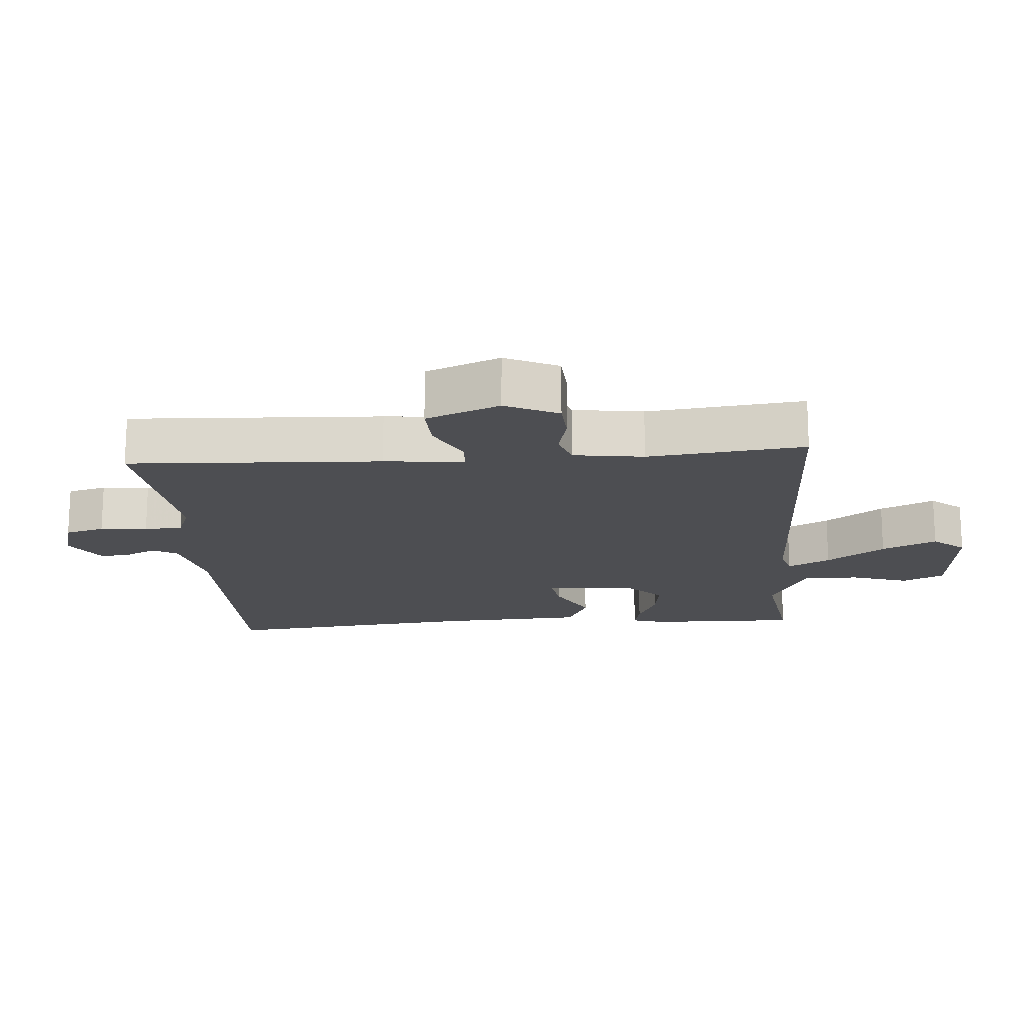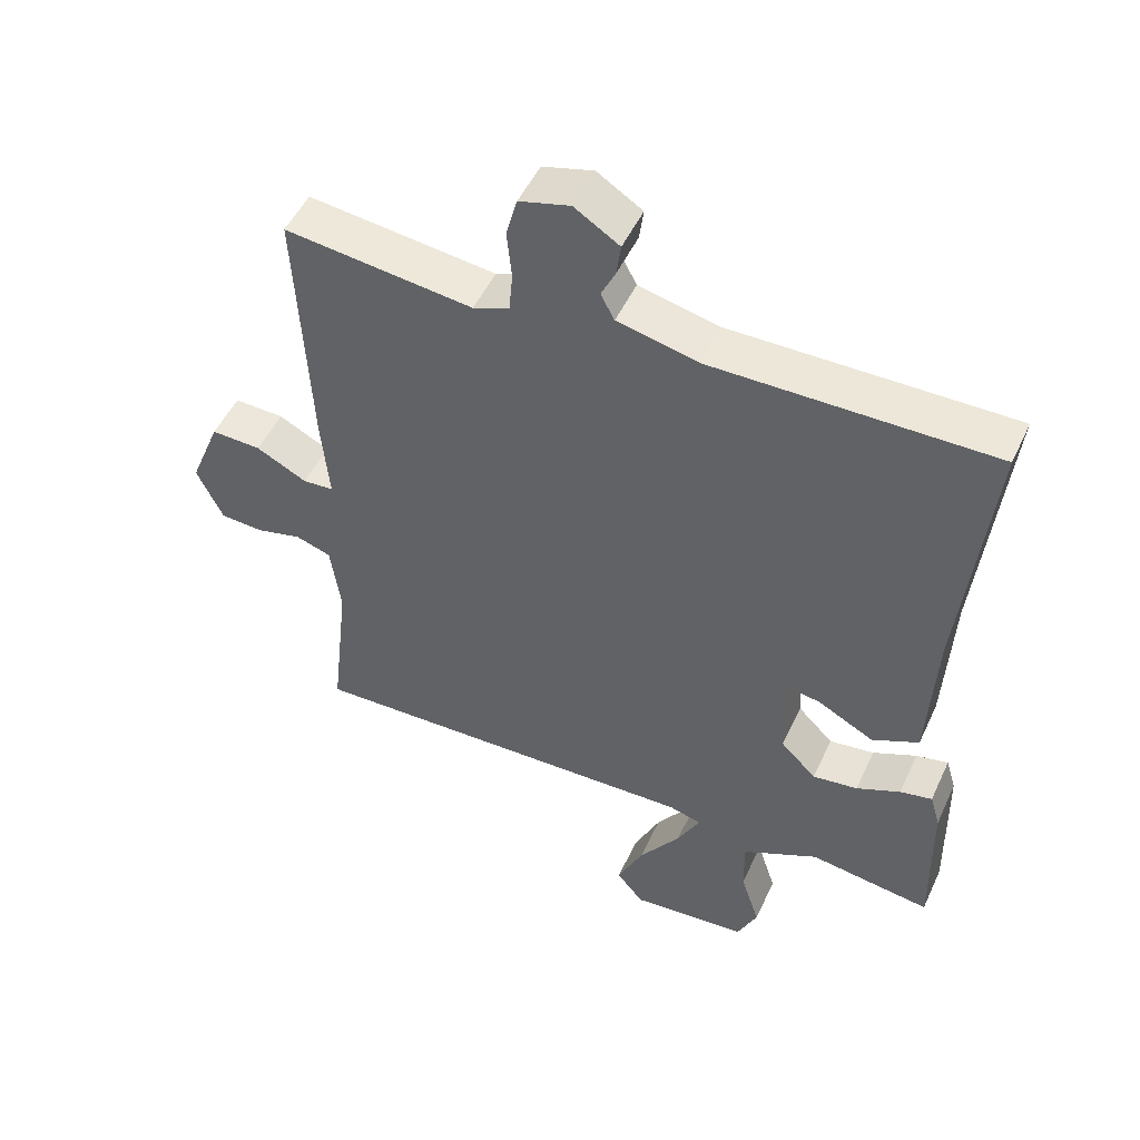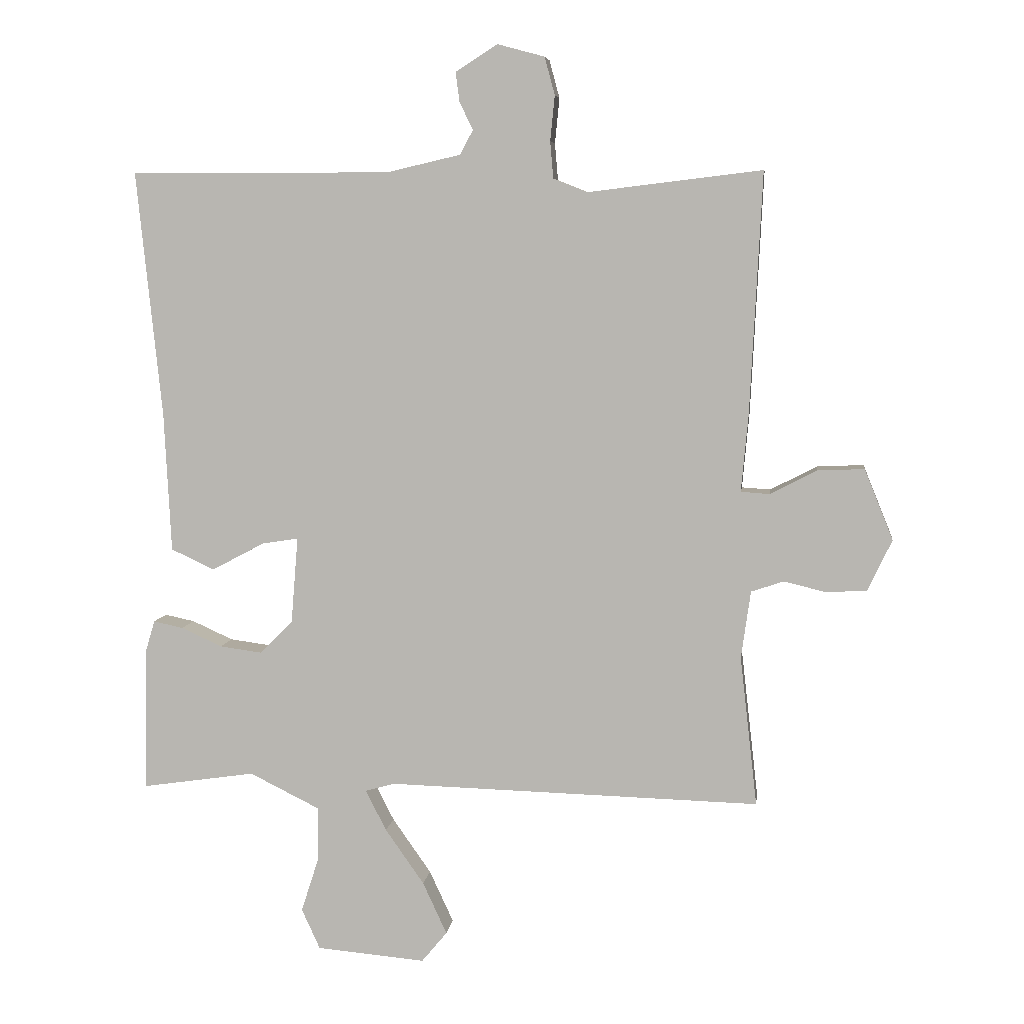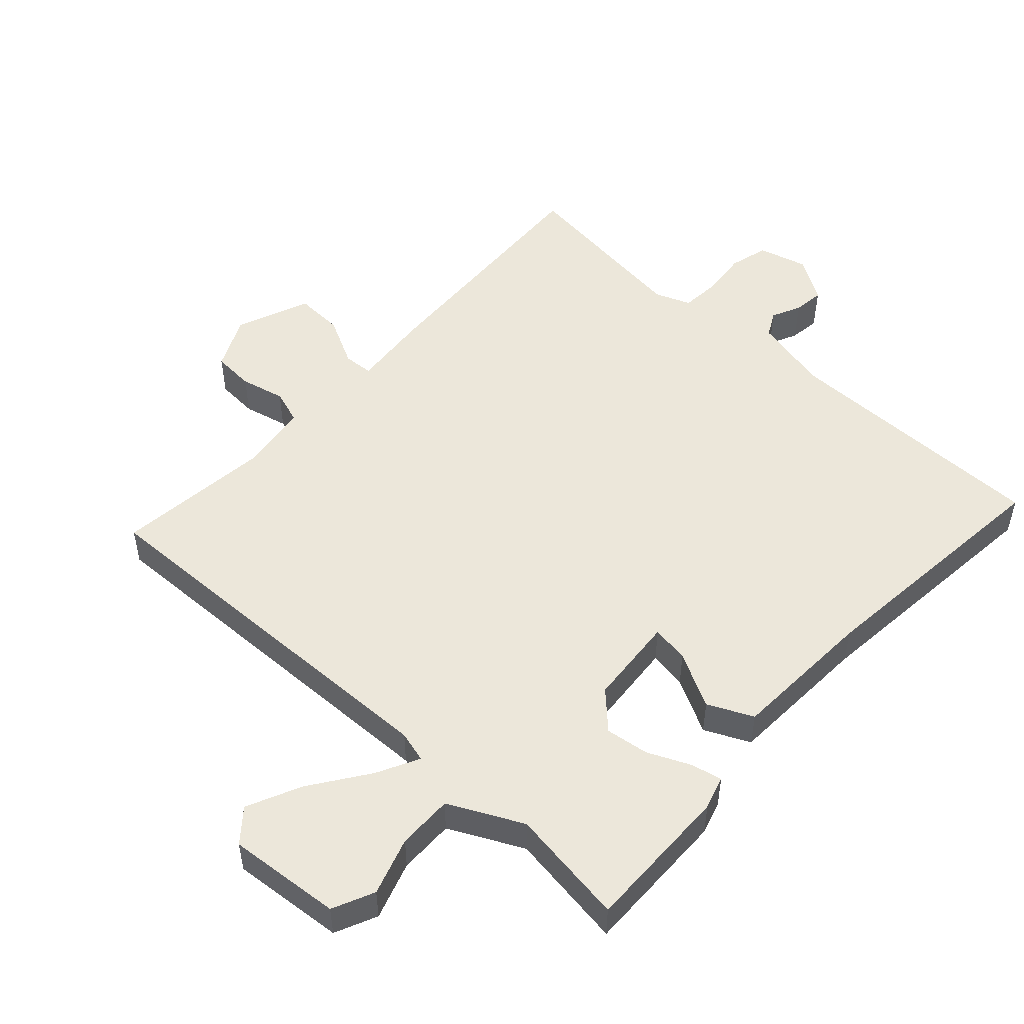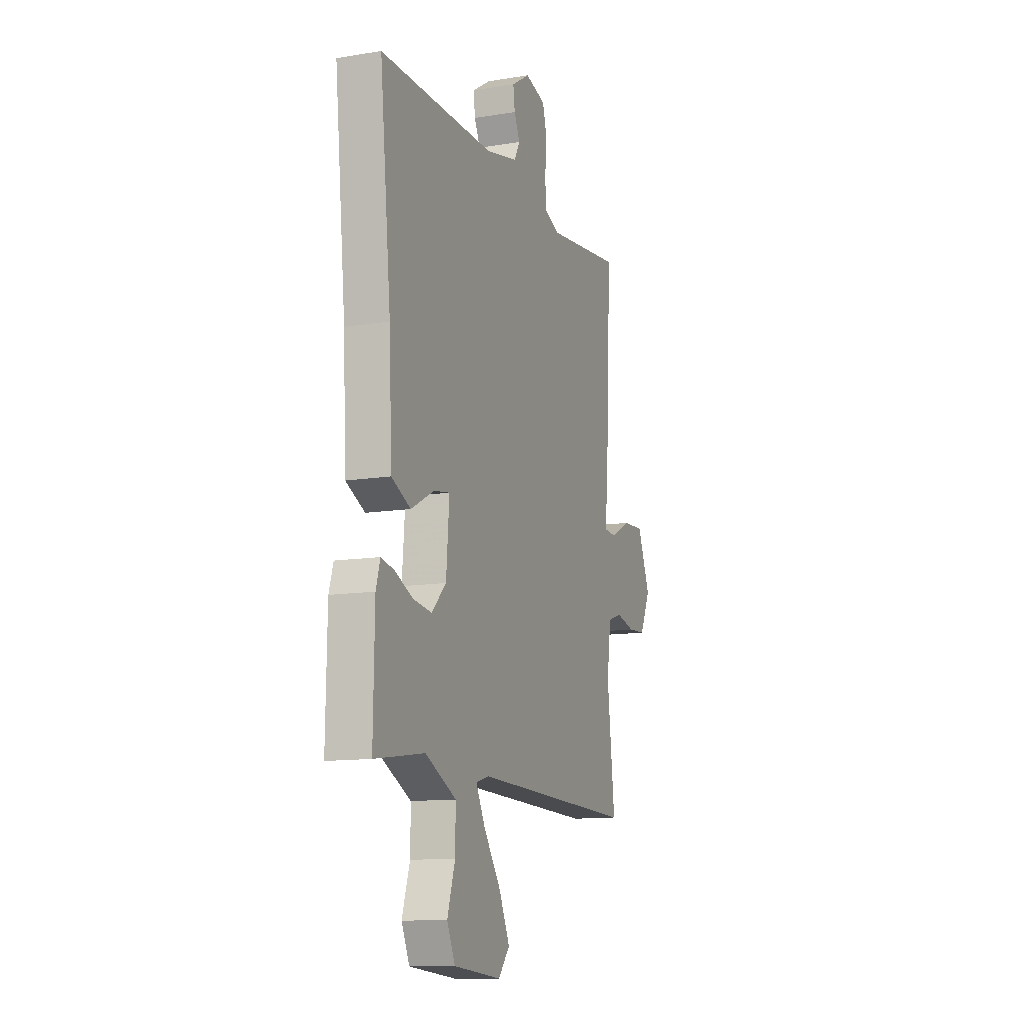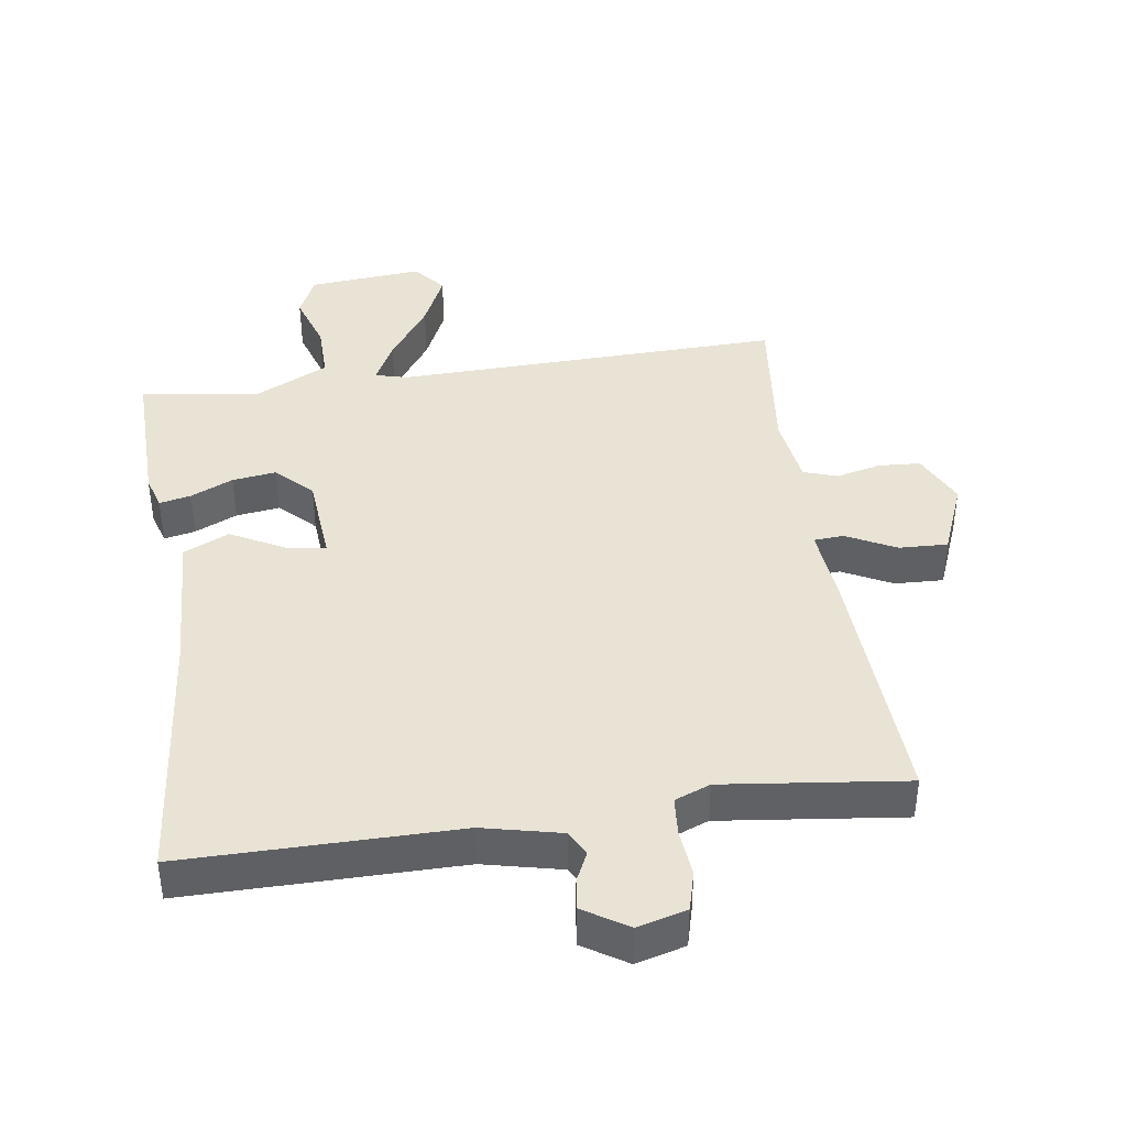
<metadata>
{"format":"obj","ext":"obj","renderer":"f3d","projection":"perspective","resolution":1024,"background":"white","views":[{"elev":-17.2,"azim":94.4,"up":"+Y"},{"elev":50.2,"azim":-155.6,"up":"+Z"},{"elev":6.4,"azim":7.2,"up":"+Z"},{"elev":51.2,"azim":-137.5,"up":"+Y"},{"elev":-12.3,"azim":-68.9,"up":"+Z"},{"elev":41.0,"azim":-8.3,"up":"+Y"}]}
</metadata>
<code>
v -0.5 0.07 0.5
v -0.091 0.07 0.499
v 0.026 0.07 0.526
v 0.046 0.07 0.564
v 0.025 0.07 0.608
v 0.019 0.07 0.654
v 0.085 0.07 0.696
v 0.159 0.07 0.676
v 0.175 0.07 0.617
v 0.168 0.07 0.546
v 0.173 0.07 0.488
v 0.226 0.07 0.467
v 0.5 0.07 0.5
v 0.481 0.07 0.12
v 0.47 0.07 0
v 0.515 0.07 -0.003
v 0.589 0.07 0.035
v 0.662 0.07 0.038
v 0.707 0.07 -0.073
v 0.669 0.07 -0.153
v 0.606 0.07 -0.157
v 0.539 0.07 -0.141
v 0.488 0.07 -0.158
v 0.473 0.07 -0.264
v 0.5 0.07 -0.5
v -0.085 0.07 -0.484
v -0.132 0.07 -0.497
v -0.099 0.07 -0.561
v -0.038 0.07 -0.648
v 0 0.07 -0.73
v -0.04 0.07 -0.778
v -0.211 0.07 -0.763
v -0.24 0.07 -0.7
v -0.212 0.07 -0.613
v -0.211 0.07 -0.529
v -0.322 0.07 -0.474
v -0.5 0.07 -0.5
v -0.496 0.07 -0.275
v -0.481 0.07 -0.225
v -0.434 0.07 -0.235
v -0.37 0.07 -0.264
v -0.304 0.07 -0.273
v -0.252 0.07 -0.221
v -0.241 0.07 -0.085
v -0.298 0.07 -0.094
v -0.381 0.07 -0.138
v -0.449 0.07 -0.106
v -0.46 0.07 0.113
v -0.5 0 0.5
v -0.091 0 0.499
v 0.026 0 0.526
v 0.046 0 0.564
v 0.025 0 0.608
v 0.019 0 0.654
v 0.085 0 0.696
v 0.159 0 0.676
v 0.175 0 0.617
v 0.168 0 0.546
v 0.173 0 0.488
v 0.226 0 0.467
v 0.5 0 0.5
v 0.481 0 0.12
v 0.47 0 0
v 0.515 0 -0.003
v 0.589 0 0.035
v 0.662 0 0.038
v 0.707 0 -0.073
v 0.669 0 -0.153
v 0.606 0 -0.157
v 0.539 0 -0.141
v 0.488 0 -0.158
v 0.473 0 -0.264
v 0.5 0 -0.5
v -0.085 0 -0.484
v -0.132 0 -0.497
v -0.099 0 -0.561
v -0.038 0 -0.648
v 0 0 -0.73
v -0.04 0 -0.778
v -0.211 0 -0.763
v -0.24 0 -0.7
v -0.212 0 -0.613
v -0.211 0 -0.529
v -0.322 0 -0.474
v -0.5 0 -0.5
v -0.496 0 -0.275
v -0.481 0 -0.225
v -0.434 0 -0.235
v -0.37 0 -0.264
v -0.304 0 -0.273
v -0.252 0 -0.221
v -0.241 0 -0.085
v -0.298 0 -0.094
v -0.381 0 -0.138
v -0.449 0 -0.106
v -0.46 0 0.113
f 45 46 47 48
f 48 1 2
f 45 48 2
f 44 45 2
f 43 44 2 3
f 39 40 41
f 38 39 41
f 37 38 41
f 36 37 41
f 35 36 41 42
f 32 33 34
f 31 32 34
f 30 31 34
f 29 30 34
f 28 29 34
f 27 28 34 35
f 24 25 26
f 23 24 26 27
f 20 21 22
f 19 20 22
f 18 19 22
f 17 18 22
f 16 17 22
f 15 16 22 23
f 12 13 14 15
f 23 27 35
f 15 23 35
f 12 15 35
f 11 12 35
f 8 9 10
f 7 8 10
f 6 7 10
f 5 6 10
f 4 5 10
f 10 11 35
f 4 10 35
f 3 4 35
f 43 3 35
f 35 42 43
f 96 95 94 93
f 50 49 96
f 50 96 93
f 50 93 92
f 51 50 92 91
f 89 88 87
f 89 87 86
f 89 86 85
f 89 85 84
f 90 89 84 83
f 82 81 80
f 82 80 79
f 82 79 78
f 82 78 77
f 82 77 76
f 83 82 76 75
f 74 73 72
f 75 74 72 71
f 70 69 68
f 70 68 67
f 70 67 66
f 70 66 65
f 70 65 64
f 71 70 64 63
f 63 62 61 60
f 83 75 71
f 83 71 63
f 83 63 60
f 83 60 59
f 58 57 56
f 58 56 55
f 58 55 54
f 58 54 53
f 58 53 52
f 83 59 58
f 83 58 52
f 83 52 51
f 83 51 91
f 91 90 83
f 1 49 50 2
f 2 50 51 3
f 3 51 52 4
f 4 52 53 5
f 5 53 54 6
f 6 54 55 7
f 7 55 56 8
f 8 56 57 9
f 9 57 58 10
f 10 58 59 11
f 11 59 60 12
f 12 60 61 13
f 13 61 62 14
f 14 62 63 15
f 15 63 64 16
f 16 64 65 17
f 17 65 66 18
f 18 66 67 19
f 19 67 68 20
f 20 68 69 21
f 21 69 70 22
f 22 70 71 23
f 23 71 72 24
f 24 72 73 25
f 25 73 74 26
f 26 74 75 27
f 27 75 76 28
f 28 76 77 29
f 29 77 78 30
f 30 78 79 31
f 31 79 80 32
f 32 80 81 33
f 33 81 82 34
f 34 82 83 35
f 35 83 84 36
f 36 84 85 37
f 37 85 86 38
f 38 86 87 39
f 39 87 88 40
f 40 88 89 41
f 41 89 90 42
f 42 90 91 43
f 43 91 92 44
f 44 92 93 45
f 45 93 94 46
f 46 94 95 47
f 47 95 96 48
f 48 96 49 1

</code>
